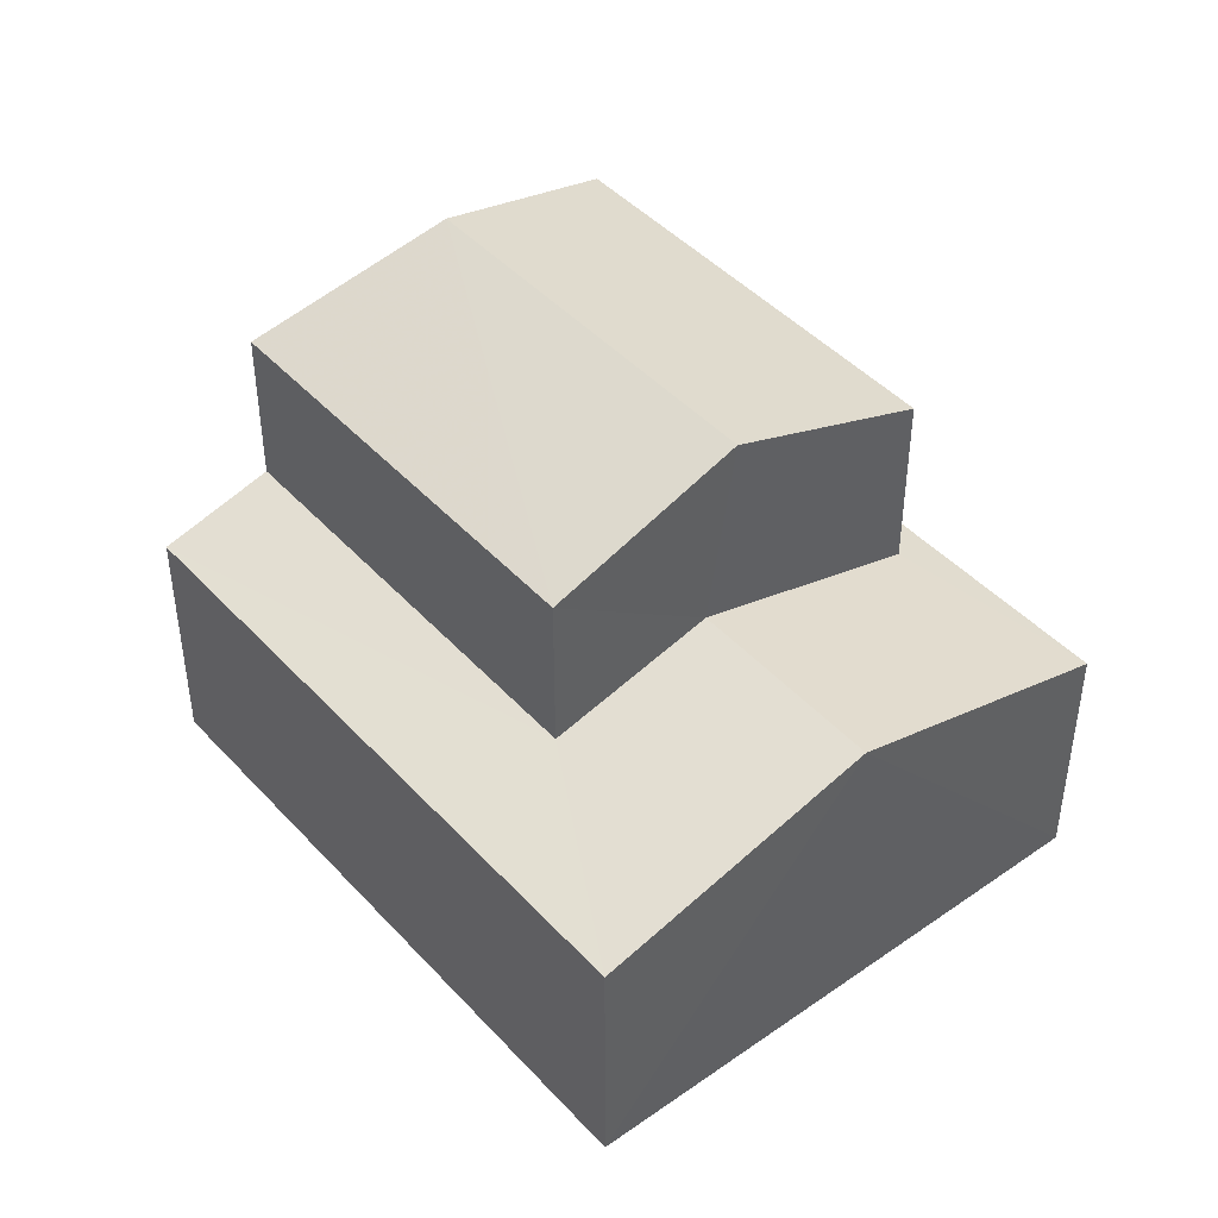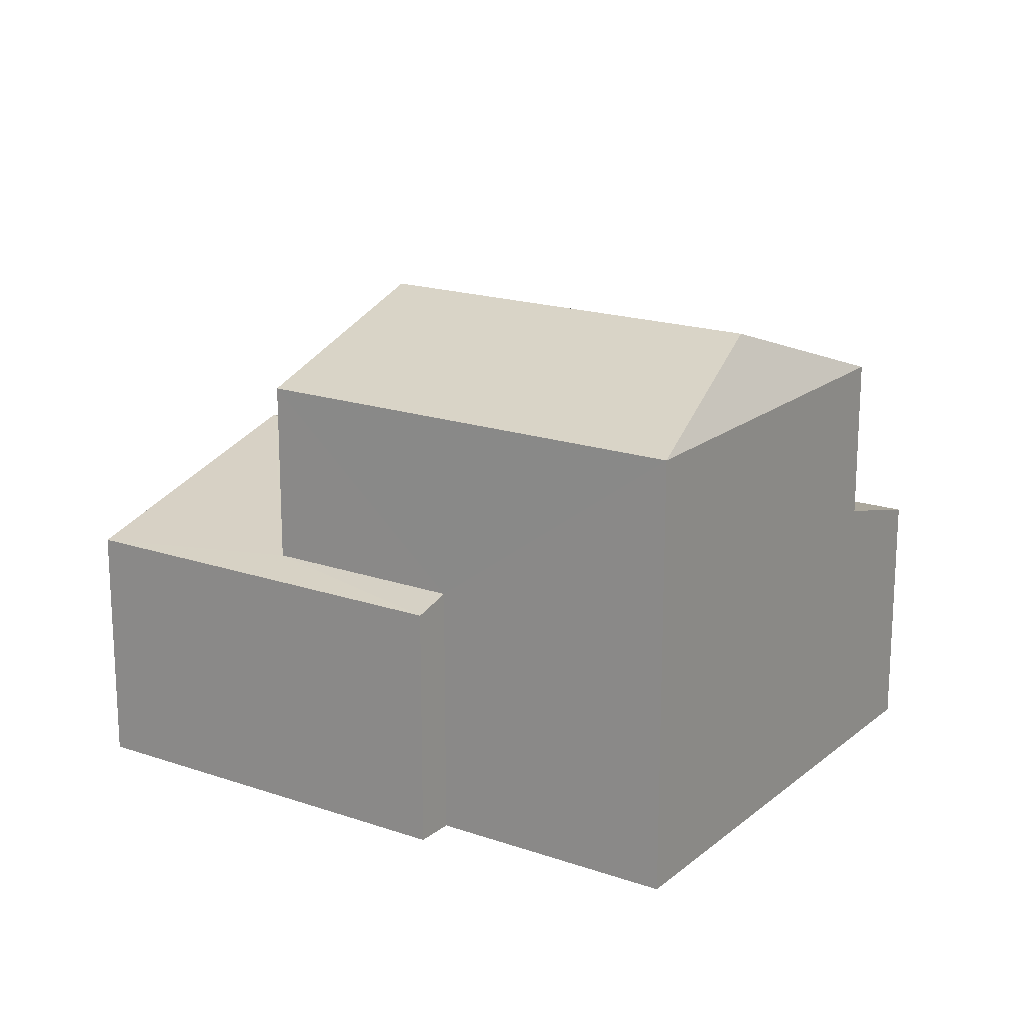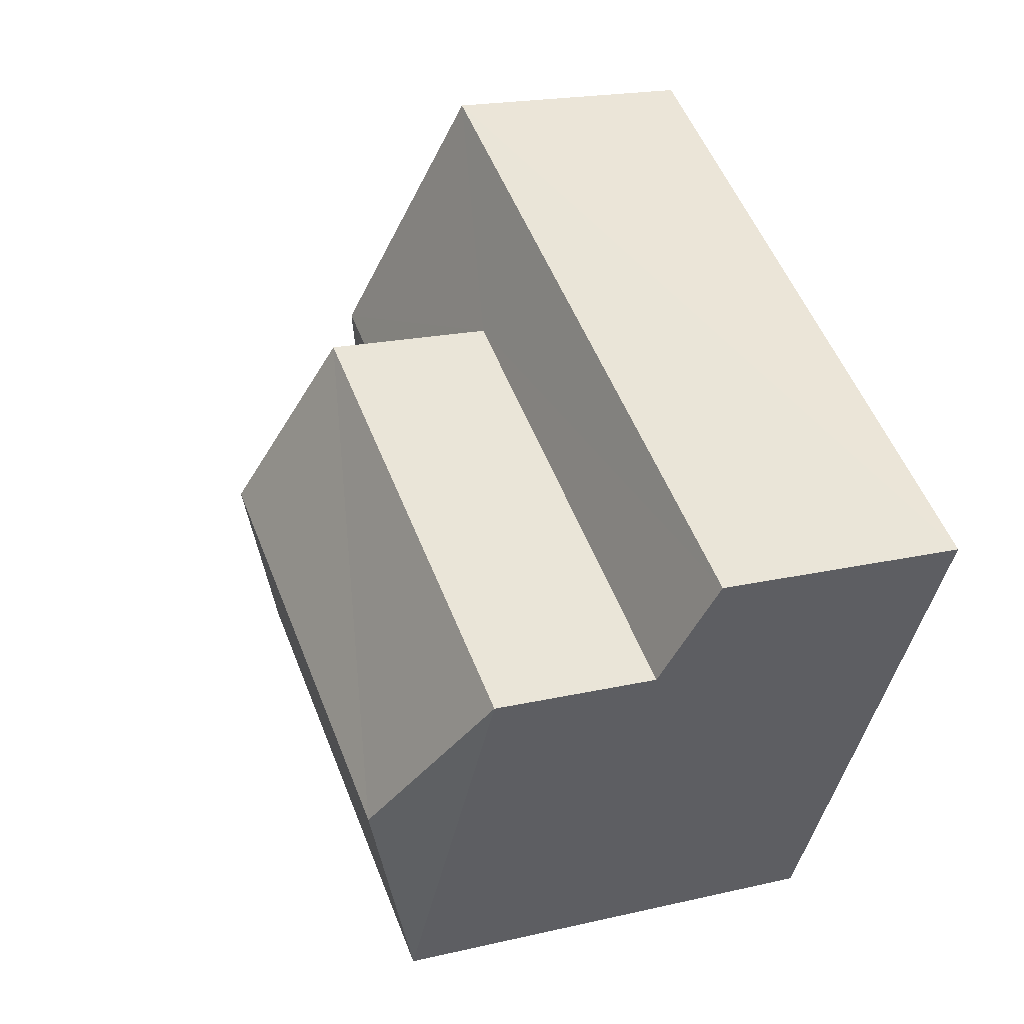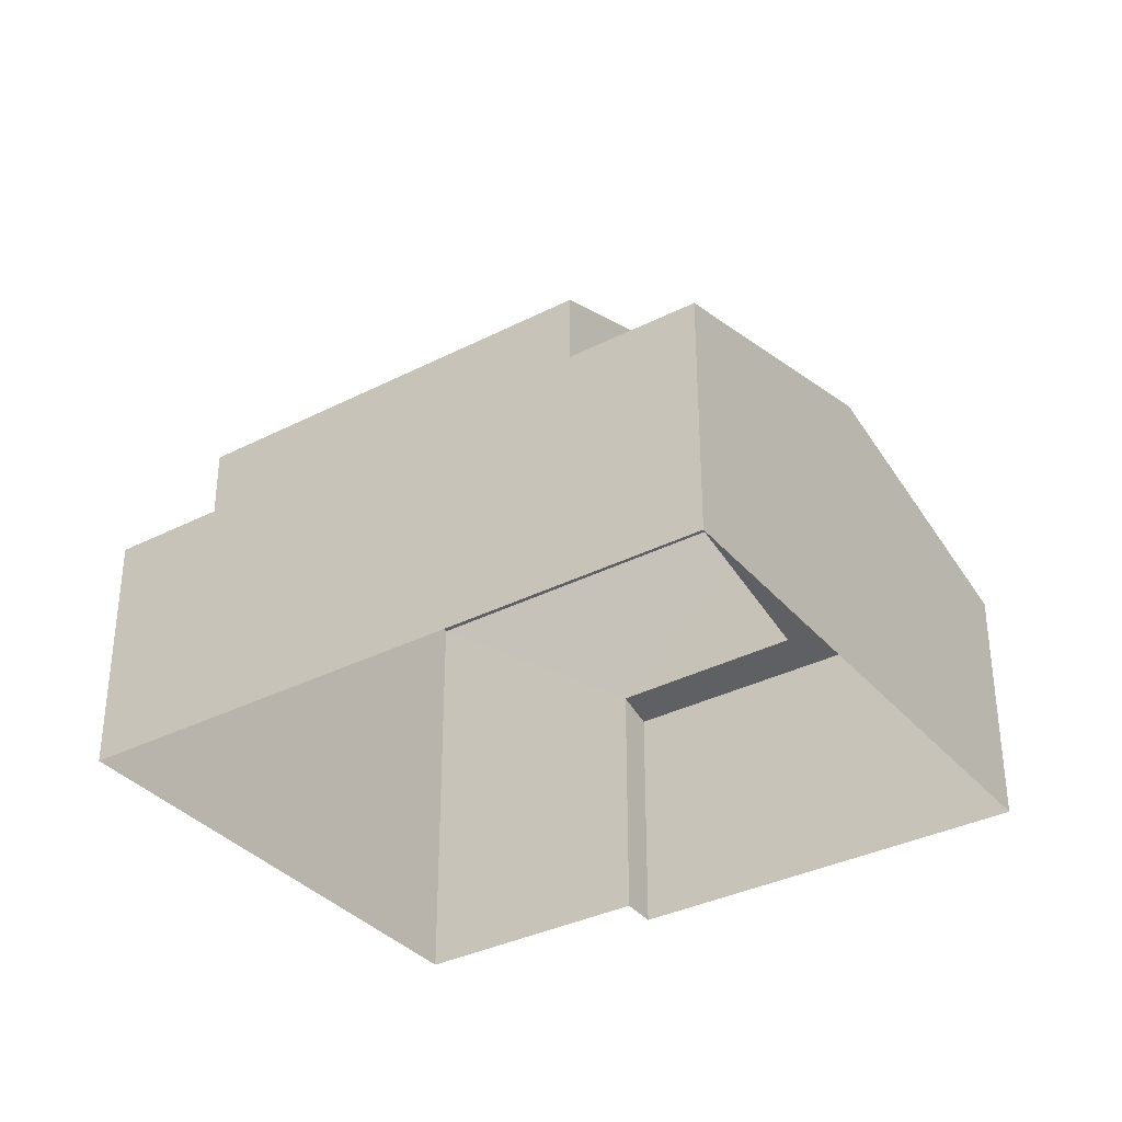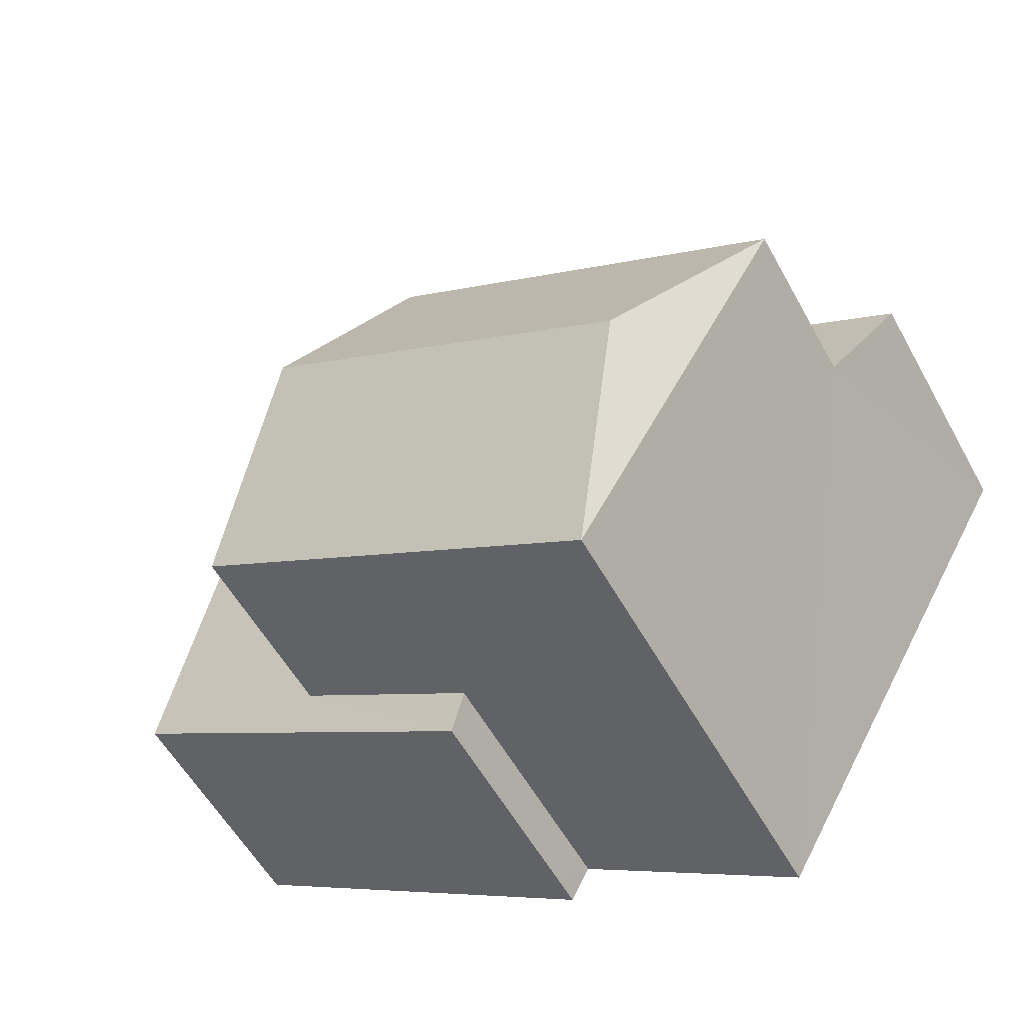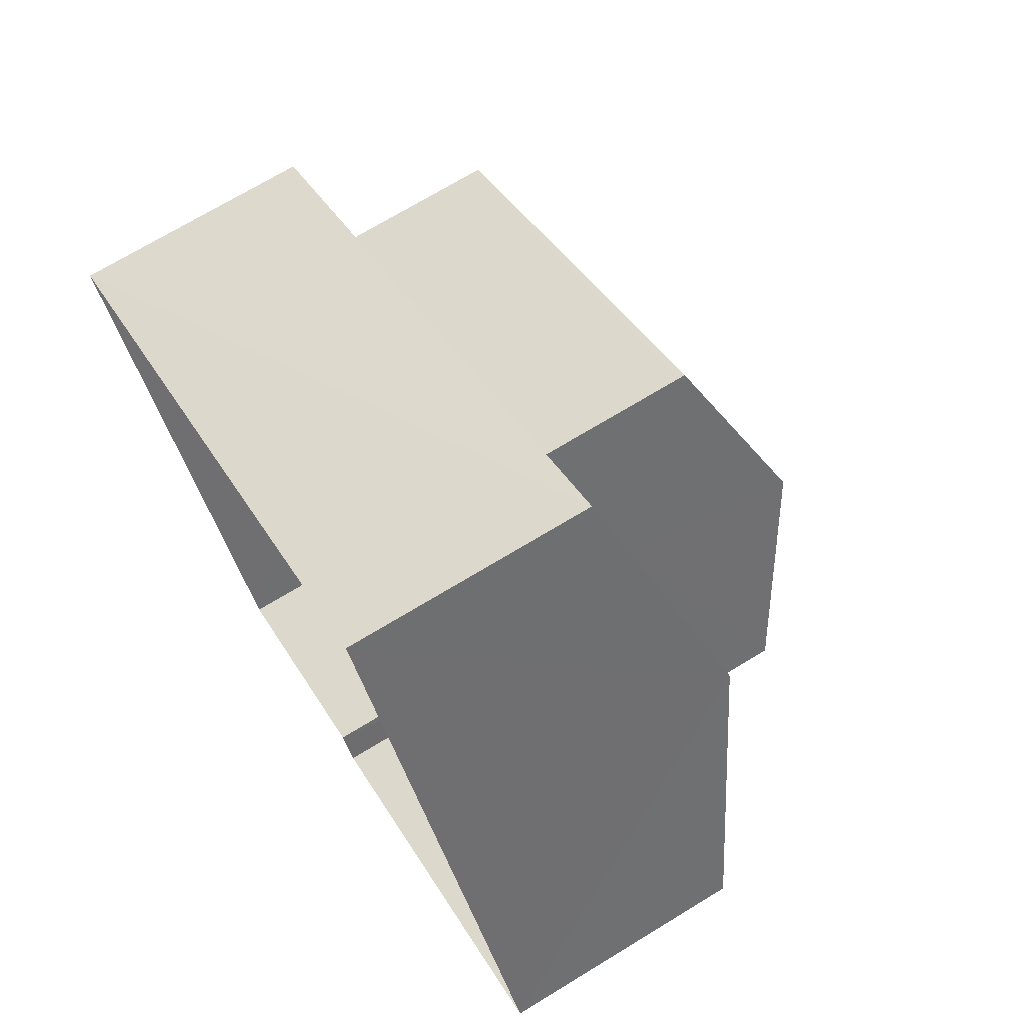
<metadata>
{"format":"obj","ext":"obj","renderer":"f3d","projection":"perspective","resolution":1024,"background":"white","views":[{"elev":44.3,"azim":-159.1,"up":"+Z"},{"elev":18.0,"azim":3.8,"up":"+Z"},{"elev":19.1,"azim":66.0,"up":"+Y"},{"elev":-34.8,"azim":-175.7,"up":"+Z"},{"elev":-56.1,"azim":28.6,"up":"+Y"},{"elev":71.3,"azim":-121.2,"up":"+Y"}]}
</metadata>
<code>
v -3.119e+05 4.282e+04 19.13
v -3.119e+05 4.282e+04 19.12
v -3.119e+05 4.283e+04 19.13
v -3.119e+05 4.282e+04 19.12
v -3.119e+05 4.282e+04 19.12
v -3.119e+05 4.282e+04 19.12
v -3.119e+05 4.282e+04 23.67
v -3.119e+05 4.282e+04 23.16
v -3.119e+05 4.283e+04 23.66
v -3.119e+05 4.283e+04 23.16
v -3.119e+05 4.283e+04 24.39
v -3.119e+05 4.282e+04 24.39
v -3.119e+05 4.282e+04 26.32
v -3.119e+05 4.282e+04 26.32
v -3.119e+05 4.282e+04 27.49
v -3.119e+05 4.282e+04 27.49
v -3.119e+05 4.282e+04 23.16
v -3.119e+05 4.282e+04 23.33
v -3.119e+05 4.282e+04 23.16
v -3.119e+05 4.282e+04 23.33
v -3.119e+05 4.282e+04 26.33
v -3.119e+05 4.283e+04 26.33
f 1 2 3
f 3 2 4
f 1 5 2
f 4 2 6
f 7 8 9
f 8 10 9
f 9 11 12
f 9 10 11
f 13 14 15
f 16 13 15
f 17 18 19
f 19 18 11
f 17 20 18
f 11 18 12
f 15 14 21
f 15 22 16
f 15 21 22
f 7 22 21
f 7 9 22
f 2 5 20
f 5 14 20
f 20 13 18
f 20 14 13
f 22 9 12
f 22 12 16
f 12 13 16
f 12 18 13
f 10 3 11
f 3 4 11
f 4 19 11
f 6 19 4
f 6 17 19
f 10 1 3
f 10 8 1
f 21 14 7
f 14 5 7
f 7 1 8
f 7 5 1
f 2 17 6
f 2 20 17

</code>
